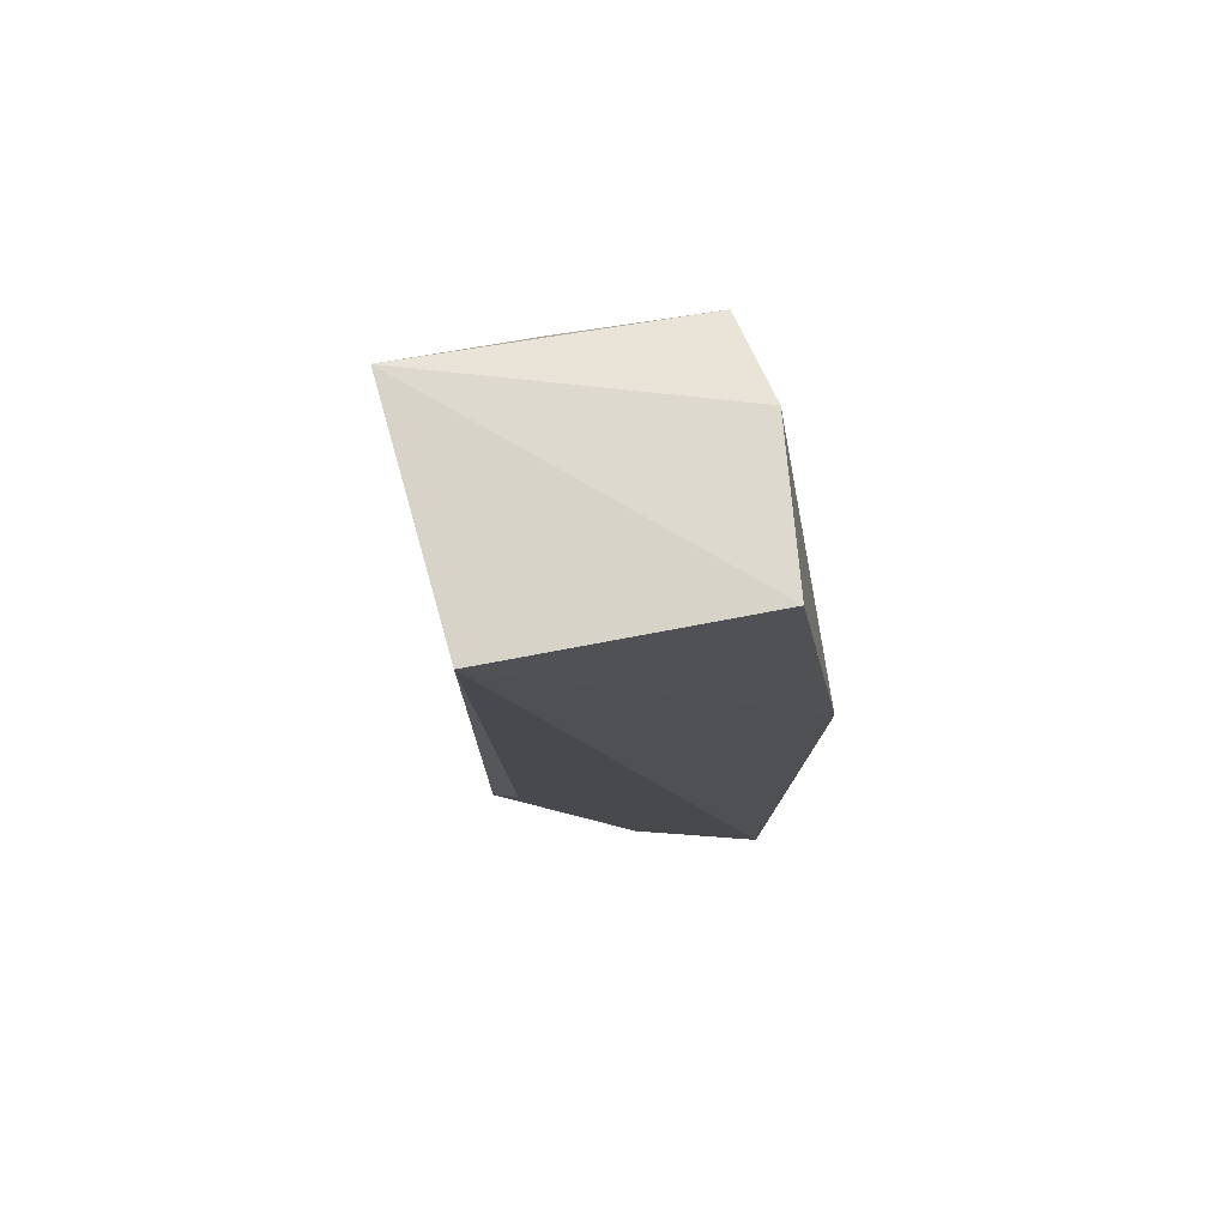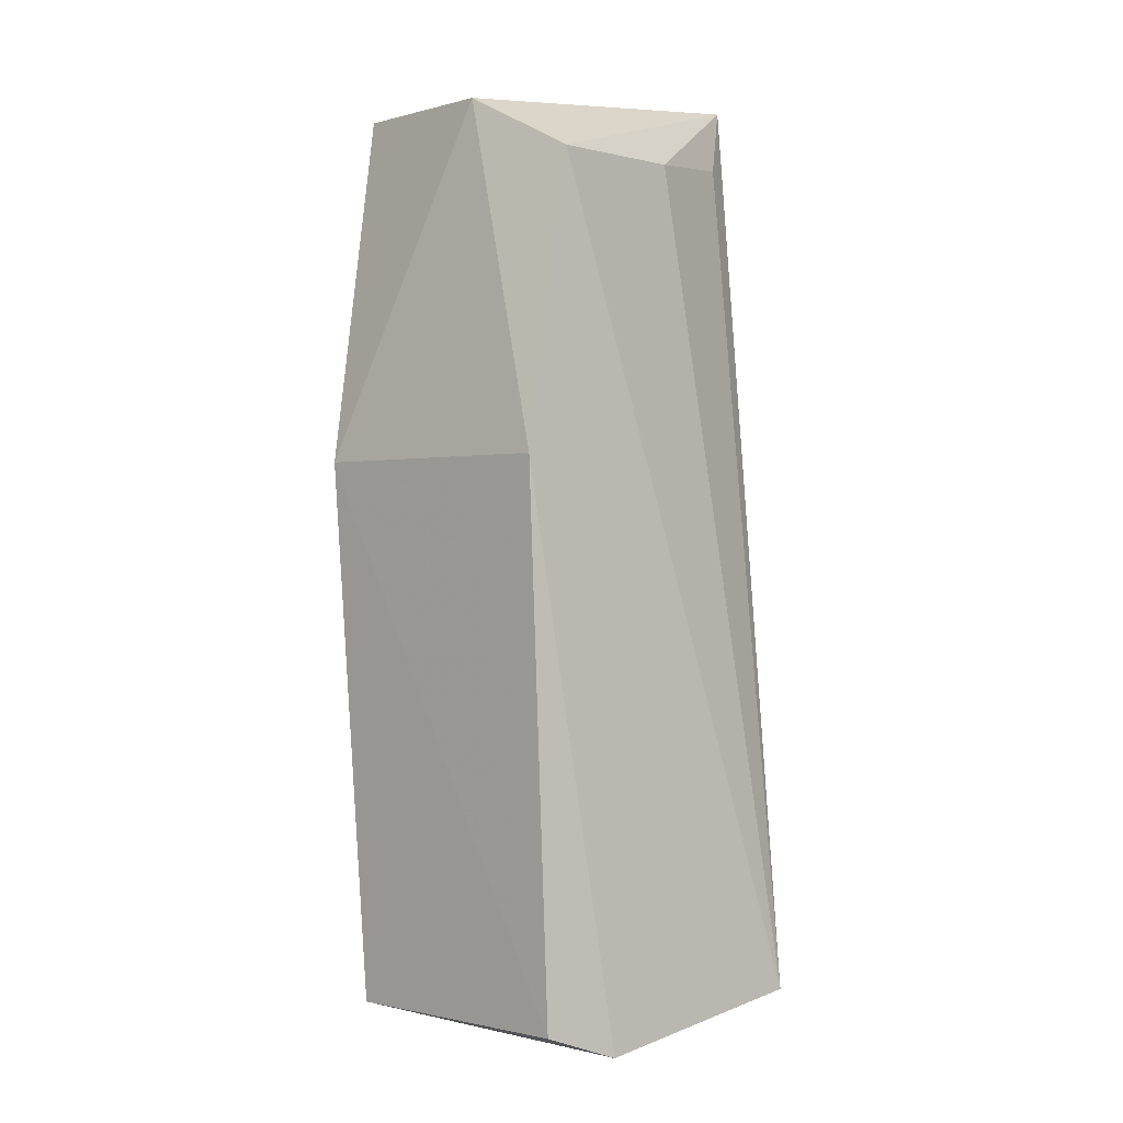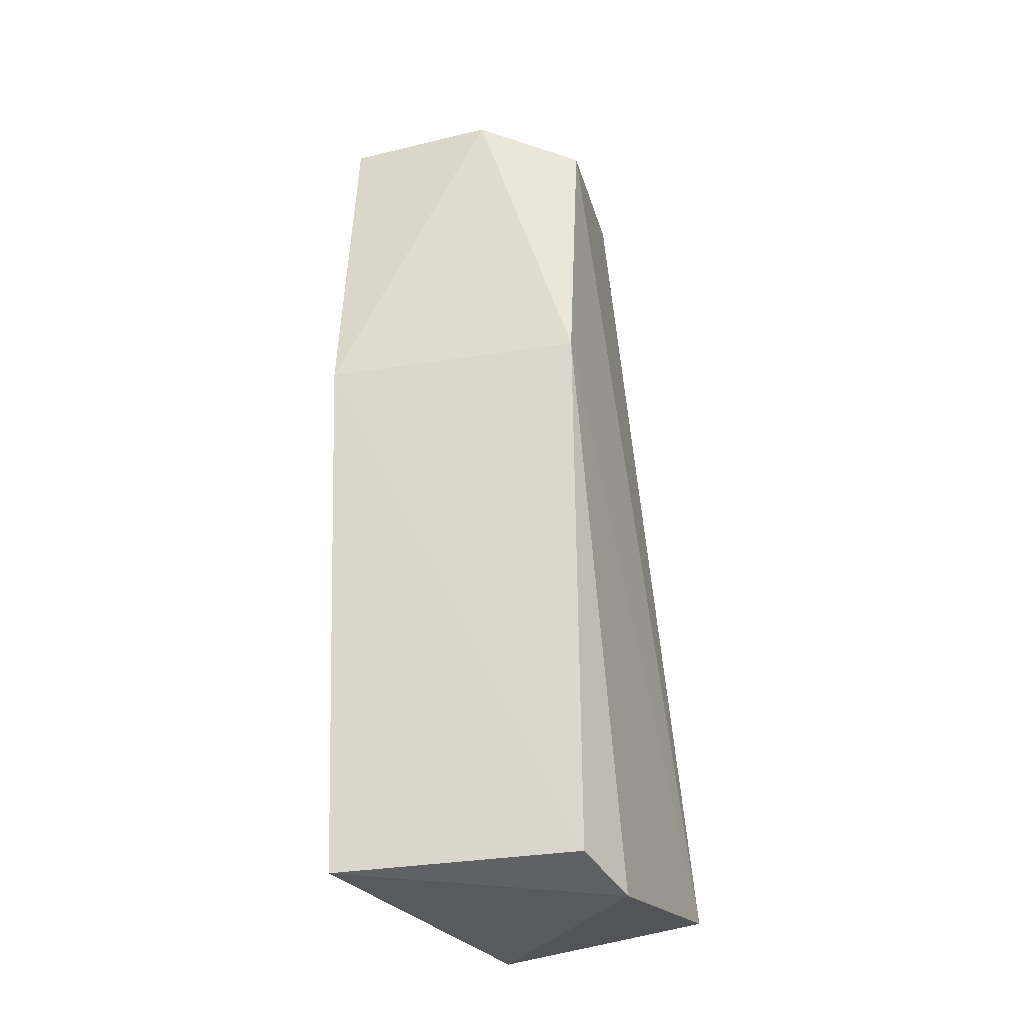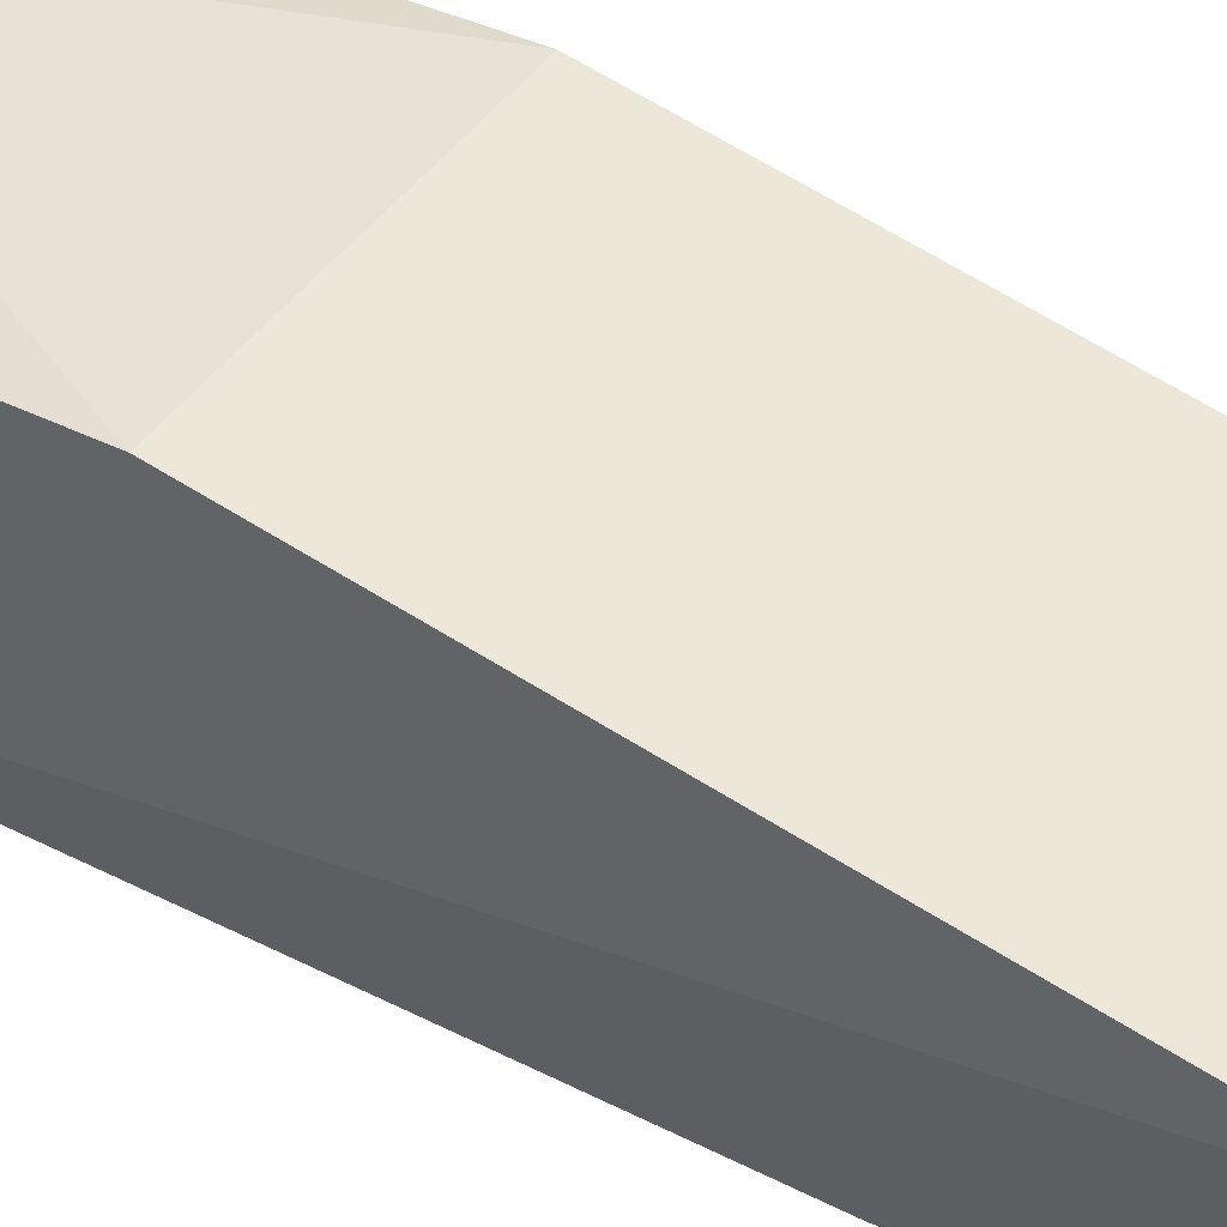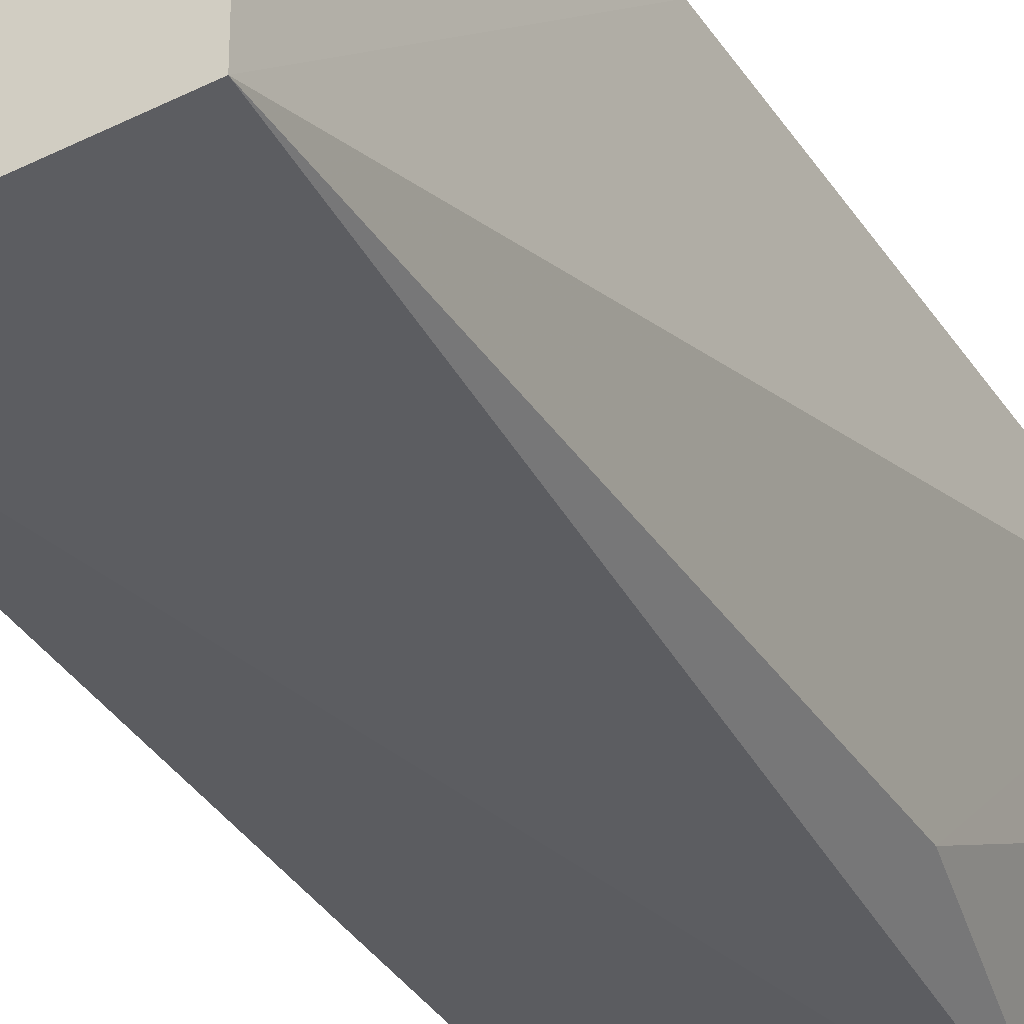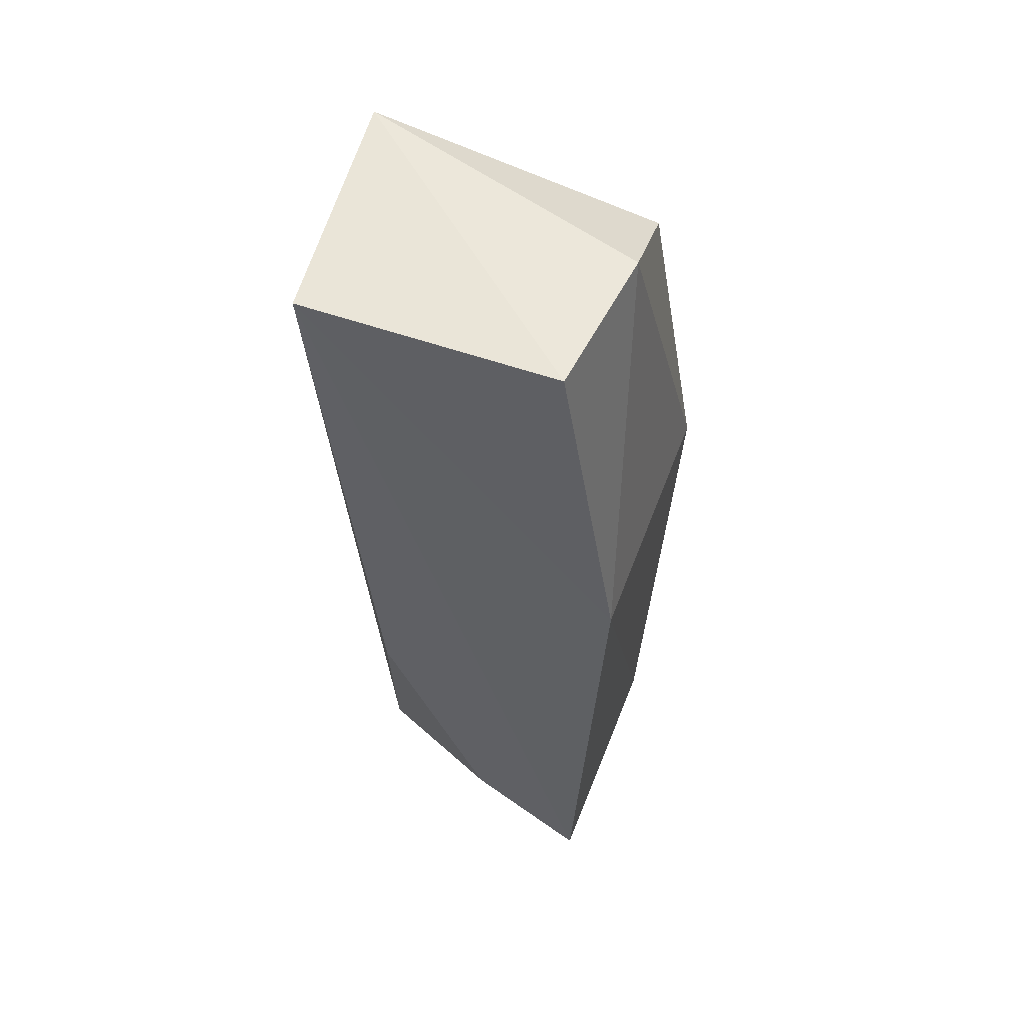
<metadata>
{"format":"obj","ext":"obj","renderer":"f3d","projection":"perspective","resolution":1024,"background":"white","views":[{"elev":72.2,"azim":-99.9,"up":"+Y"},{"elev":0.4,"azim":41.8,"up":"+Y"},{"elev":-29.4,"azim":14.1,"up":"+Y"},{"elev":49.3,"azim":-54.5,"up":"+Z"},{"elev":-35.5,"azim":-147.8,"up":"+Z"},{"elev":54.0,"azim":-68.6,"up":"+Y"}]}
</metadata>
<code>
v 0.001087 0.03511 0.04934
v 0.01005 -0.02586 0.04572
v 0.006102 0.03642 0.03001
v -0.00945 0.03519 0.03164
v -0.008177 -0.02432 0.05004
v -0.001214 -0.02561 0.03156
v -0.009128 0.03505 0.04843
v 0.008355 0.03128 0.04842
v 0.01234 -0.02356 0.03114
v -0.005891 -0.007775 0.03347
v -0.008885 0.01188 0.05223
v 0.008404 0.01199 0.05187
v 0.008472 0.03137 0.03883
v -0.006287 -0.02297 0.04138
v 0.008205 -0.02418 0.04994
v 0.007328 0.032 0.03213
f 6 4 3
f 6 2 5
f 7 1 3
f 7 3 4
f 8 3 1
f 9 6 3
f 9 2 6
f 10 5 4
f 10 4 6
f 11 1 7
f 11 7 4
f 11 4 5
f 12 9 8
f 12 2 9
f 12 8 1
f 12 1 11
f 13 3 8
f 13 8 9
f 14 10 6
f 14 6 5
f 14 5 10
f 15 12 11
f 15 11 5
f 15 5 2
f 15 2 12
f 16 13 9
f 16 9 3
f 16 3 13

</code>
